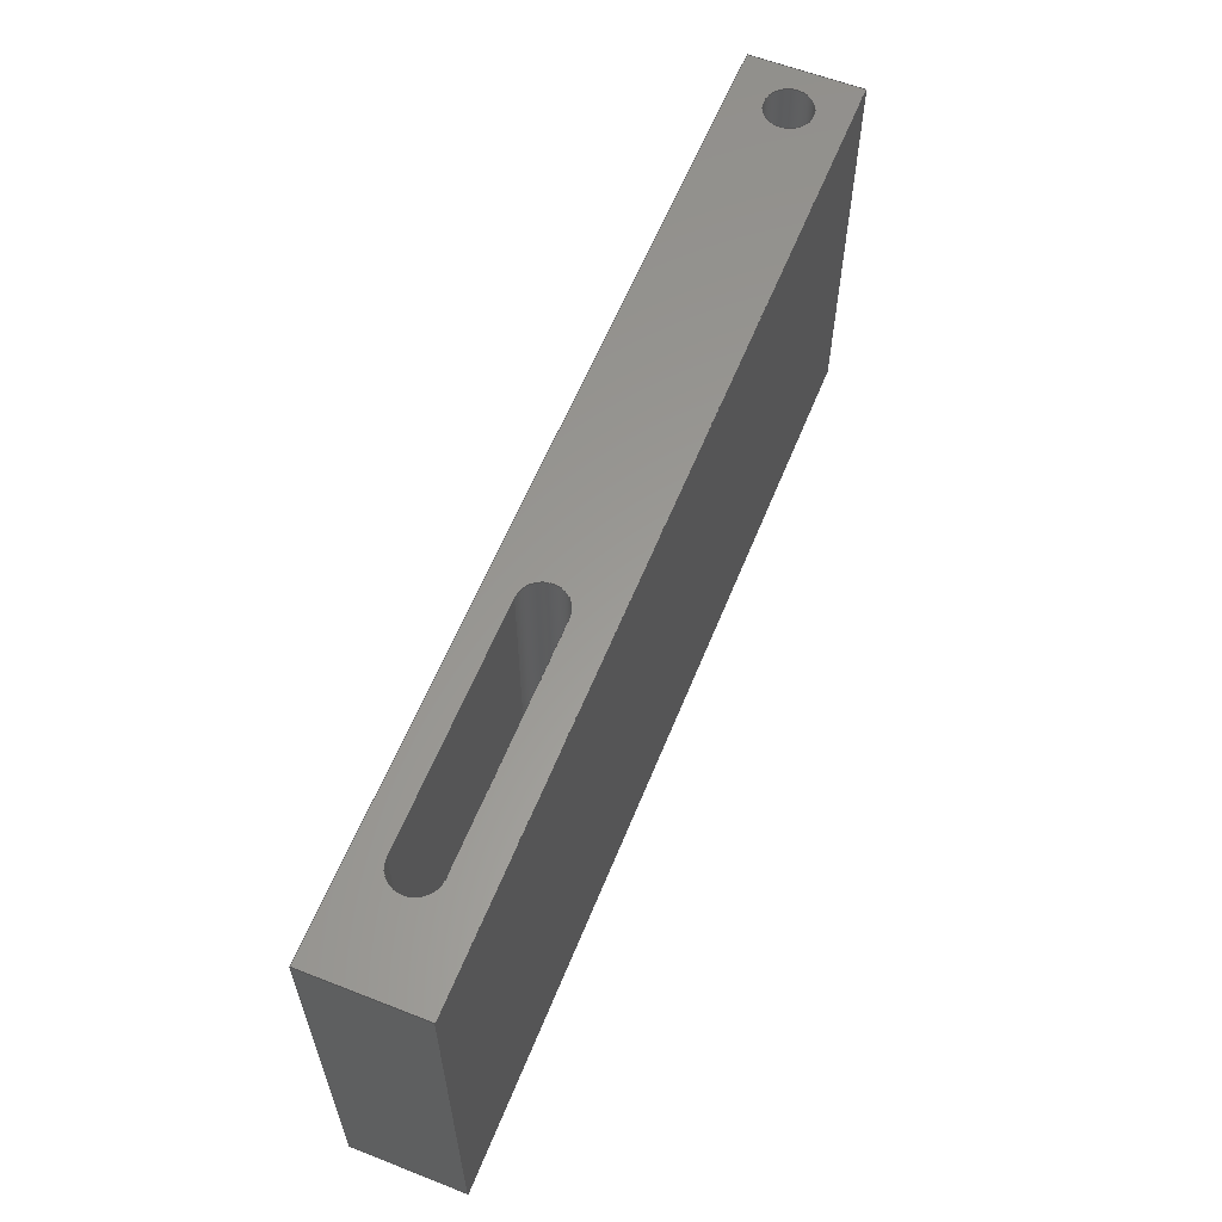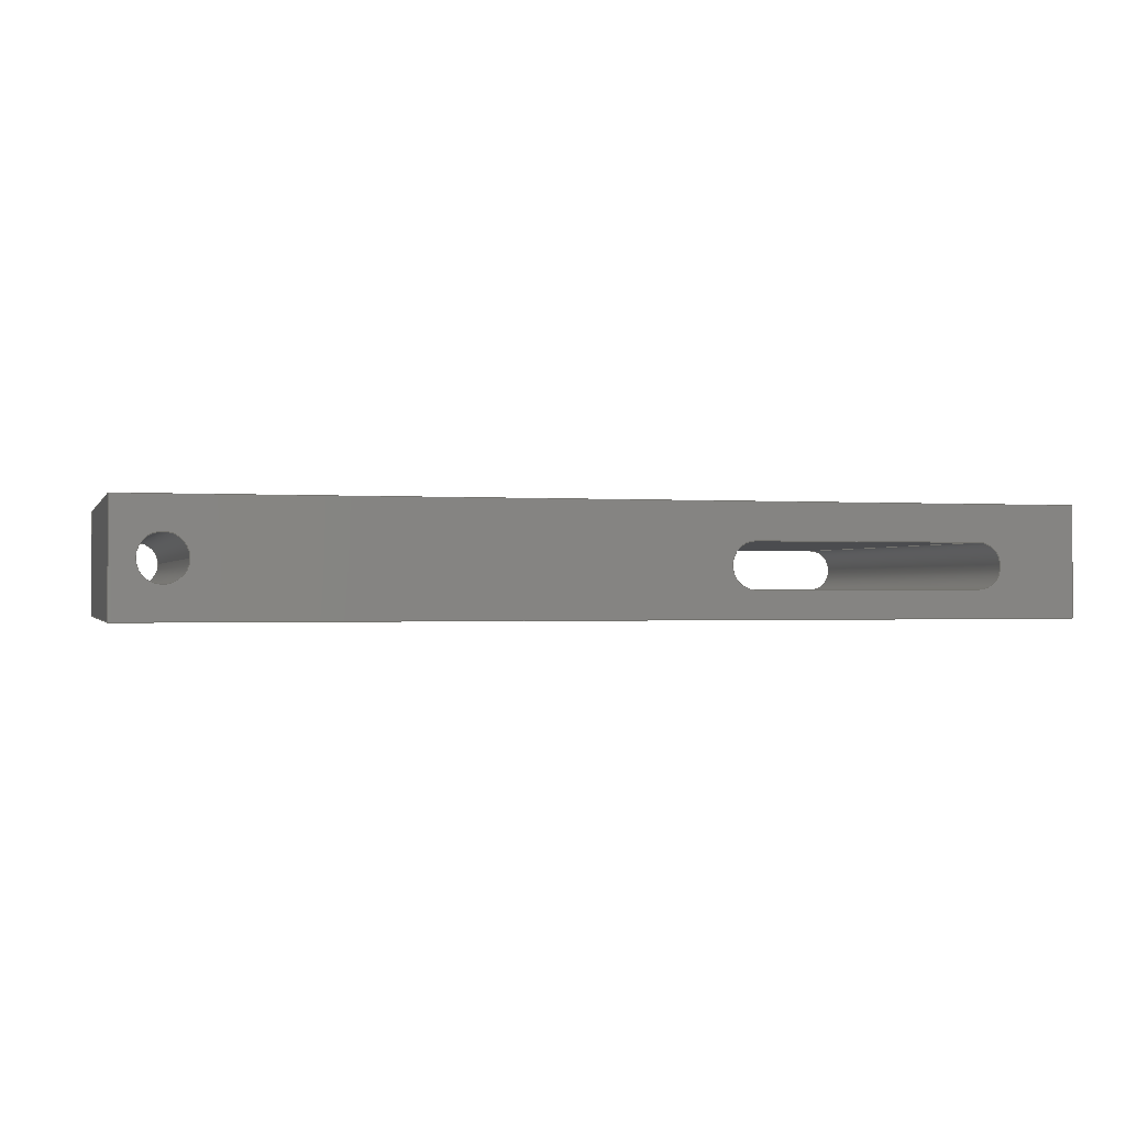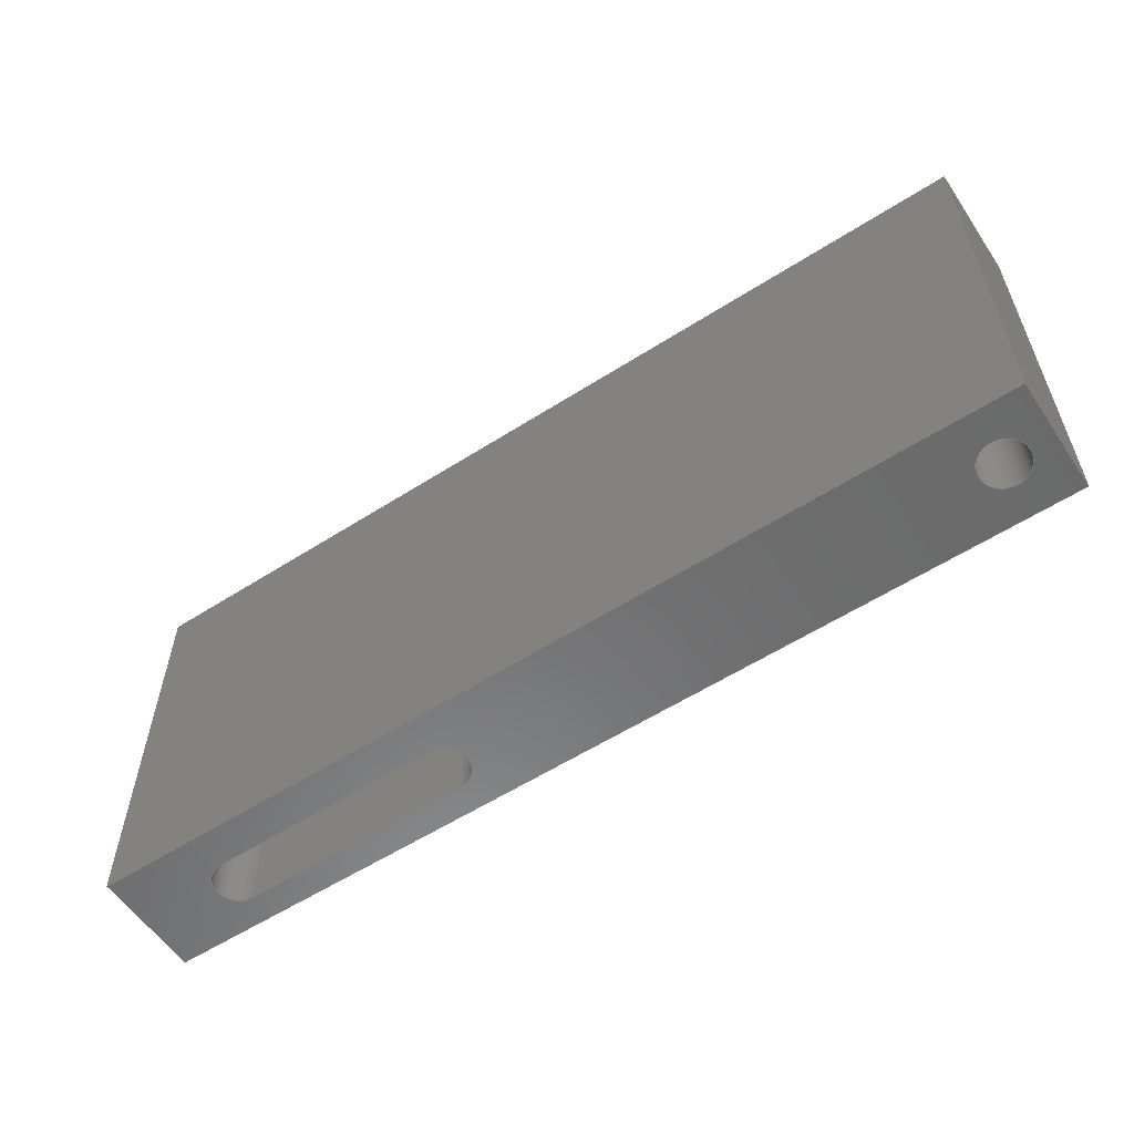
<metadata>
{"format":"step","ext":"step","renderer":"f3d","projection":"perspective","resolution":1024,"background":"white","views":[{"elev":59.8,"azim":-68.1,"up":"+Y"},{"elev":-0.8,"azim":164.4,"up":"+Z"},{"elev":-57.4,"azim":33.6,"up":"+Y"}]}
</metadata>
<code>
ISO-10303-21;
DATA;
#1=MECHANICAL_DESIGN_GEOMETRIC_PRESENTATION_REPRESENTATION('',(#4),#353);
#2=SHAPE_REPRESENTATION_RELATIONSHIP('SRR','None',#360,#3);
#3=ADVANCED_BREP_SHAPE_REPRESENTATION('',(#5),#352);
#4=STYLED_ITEM('',(#369),#5);
#5=MANIFOLD_SOLID_BREP('PLATFORM',#205);
#6=FACE_BOUND('',#40,.T.);
#7=FACE_BOUND('',#41,.T.);
#8=FACE_BOUND('',#43,.T.);
#9=FACE_BOUND('',#44,.T.);
#10=CIRCLE('',#221,2.5);
#11=CIRCLE('',#222,2.5);
#12=CIRCLE('',#225,2.5);
#13=CIRCLE('',#226,2.5);
#14=CIRCLE('',#228,2.5);
#15=CIRCLE('',#229,2.5);
#16=CYLINDRICAL_SURFACE('',#220,2.5);
#17=CYLINDRICAL_SURFACE('',#224,2.5);
#18=CYLINDRICAL_SURFACE('',#227,2.5);
#19=FACE_OUTER_BOUND('',#30,.T.);
#20=FACE_OUTER_BOUND('',#31,.T.);
#21=FACE_OUTER_BOUND('',#32,.T.);
#22=FACE_OUTER_BOUND('',#33,.T.);
#23=FACE_OUTER_BOUND('',#34,.T.);
#24=FACE_OUTER_BOUND('',#35,.T.);
#25=FACE_OUTER_BOUND('',#36,.T.);
#26=FACE_OUTER_BOUND('',#37,.T.);
#27=FACE_OUTER_BOUND('',#38,.T.);
#28=FACE_OUTER_BOUND('',#39,.T.);
#29=FACE_OUTER_BOUND('',#42,.T.);
#30=EDGE_LOOP('',(#132,#133,#134,#135));
#31=EDGE_LOOP('',(#136,#137,#138,#139));
#32=EDGE_LOOP('',(#140,#141,#142,#143));
#33=EDGE_LOOP('',(#144,#145,#146,#147));
#34=EDGE_LOOP('',(#148,#149,#150,#151));
#35=EDGE_LOOP('',(#152,#153,#154,#155));
#36=EDGE_LOOP('',(#156,#157,#158,#159));
#37=EDGE_LOOP('',(#160,#161,#162,#163));
#38=EDGE_LOOP('',(#164,#165,#166,#167));
#39=EDGE_LOOP('',(#168,#169,#170,#171));
#40=EDGE_LOOP('',(#172));
#41=EDGE_LOOP('',(#173,#174,#175,#176));
#42=EDGE_LOOP('',(#177,#178,#179,#180));
#43=EDGE_LOOP('',(#181));
#44=EDGE_LOOP('',(#182,#183,#184,#185));
#45=LINE('',#297,#66);
#46=LINE('',#299,#67);
#47=LINE('',#301,#68);
#48=LINE('',#302,#69);
#49=LINE('',#308,#70);
#50=LINE('',#311,#71);
#51=LINE('',#313,#72);
#52=LINE('',#314,#73);
#53=LINE('',#322,#74);
#54=LINE('',#327,#75);
#55=LINE('',#329,#76);
#56=LINE('',#331,#77);
#57=LINE('',#332,#78);
#58=LINE('',#335,#79);
#59=LINE('',#337,#80);
#60=LINE('',#338,#81);
#61=LINE('',#341,#82);
#62=LINE('',#343,#83);
#63=LINE('',#344,#84);
#64=LINE('',#346,#85);
#65=LINE('',#347,#86);
#66=VECTOR('',#240,10);
#67=VECTOR('',#241,10);
#68=VECTOR('',#242,10);
#69=VECTOR('',#243,10);
#70=VECTOR('',#250,10);
#71=VECTOR('',#253,10);
#72=VECTOR('',#254,10);
#73=VECTOR('',#255,10);
#74=VECTOR('',#266,2.5);
#75=VECTOR('',#271,10);
#76=VECTOR('',#272,10);
#77=VECTOR('',#273,10);
#78=VECTOR('',#274,10);
#79=VECTOR('',#277,10);
#80=VECTOR('',#278,10);
#81=VECTOR('',#279,10);
#82=VECTOR('',#282,10);
#83=VECTOR('',#283,10);
#84=VECTOR('',#284,10);
#85=VECTOR('',#287,10);
#86=VECTOR('',#288,10);
#87=VERTEX_POINT('',#295);
#88=VERTEX_POINT('',#296);
#89=VERTEX_POINT('',#298);
#90=VERTEX_POINT('',#300);
#91=VERTEX_POINT('',#304);
#92=VERTEX_POINT('',#306);
#93=VERTEX_POINT('',#310);
#94=VERTEX_POINT('',#312);
#95=VERTEX_POINT('',#319);
#96=VERTEX_POINT('',#321);
#97=VERTEX_POINT('',#325);
#98=VERTEX_POINT('',#326);
#99=VERTEX_POINT('',#328);
#100=VERTEX_POINT('',#330);
#101=VERTEX_POINT('',#334);
#102=VERTEX_POINT('',#336);
#103=VERTEX_POINT('',#340);
#104=VERTEX_POINT('',#342);
#105=EDGE_CURVE('',#87,#88,#45,.T.);
#106=EDGE_CURVE('',#88,#89,#46,.T.);
#107=EDGE_CURVE('',#90,#89,#47,.T.);
#108=EDGE_CURVE('',#87,#90,#48,.T.);
#109=EDGE_CURVE('',#91,#87,#10,.T.);
#110=EDGE_CURVE('',#92,#90,#11,.T.);
#111=EDGE_CURVE('',#91,#92,#49,.T.);
#112=EDGE_CURVE('',#93,#91,#50,.T.);
#113=EDGE_CURVE('',#94,#92,#51,.T.);
#114=EDGE_CURVE('',#93,#94,#52,.T.);
#115=EDGE_CURVE('',#88,#93,#12,.T.);
#116=EDGE_CURVE('',#89,#94,#13,.T.);
#117=EDGE_CURVE('',#95,#95,#14,.T.);
#118=EDGE_CURVE('',#95,#96,#53,.T.);
#119=EDGE_CURVE('',#96,#96,#15,.T.);
#120=EDGE_CURVE('',#97,#98,#54,.T.);
#121=EDGE_CURVE('',#98,#99,#55,.T.);
#122=EDGE_CURVE('',#100,#99,#56,.T.);
#123=EDGE_CURVE('',#97,#100,#57,.T.);
#124=EDGE_CURVE('',#101,#97,#58,.T.);
#125=EDGE_CURVE('',#102,#100,#59,.T.);
#126=EDGE_CURVE('',#101,#102,#60,.T.);
#127=EDGE_CURVE('',#103,#101,#61,.T.);
#128=EDGE_CURVE('',#104,#102,#62,.T.);
#129=EDGE_CURVE('',#103,#104,#63,.T.);
#130=EDGE_CURVE('',#98,#103,#64,.T.);
#131=EDGE_CURVE('',#99,#104,#65,.T.);
#132=ORIENTED_EDGE('',*,*,#105,.T.);
#133=ORIENTED_EDGE('',*,*,#106,.T.);
#134=ORIENTED_EDGE('',*,*,#107,.F.);
#135=ORIENTED_EDGE('',*,*,#108,.F.);
#136=ORIENTED_EDGE('',*,*,#109,.T.);
#137=ORIENTED_EDGE('',*,*,#108,.T.);
#138=ORIENTED_EDGE('',*,*,#110,.F.);
#139=ORIENTED_EDGE('',*,*,#111,.F.);
#140=ORIENTED_EDGE('',*,*,#112,.T.);
#141=ORIENTED_EDGE('',*,*,#111,.T.);
#142=ORIENTED_EDGE('',*,*,#113,.F.);
#143=ORIENTED_EDGE('',*,*,#114,.F.);
#144=ORIENTED_EDGE('',*,*,#115,.T.);
#145=ORIENTED_EDGE('',*,*,#114,.T.);
#146=ORIENTED_EDGE('',*,*,#116,.F.);
#147=ORIENTED_EDGE('',*,*,#106,.F.);
#148=ORIENTED_EDGE('',*,*,#117,.F.);
#149=ORIENTED_EDGE('',*,*,#118,.T.);
#150=ORIENTED_EDGE('',*,*,#119,.T.);
#151=ORIENTED_EDGE('',*,*,#118,.F.);
#152=ORIENTED_EDGE('',*,*,#120,.T.);
#153=ORIENTED_EDGE('',*,*,#121,.T.);
#154=ORIENTED_EDGE('',*,*,#122,.F.);
#155=ORIENTED_EDGE('',*,*,#123,.F.);
#156=ORIENTED_EDGE('',*,*,#124,.T.);
#157=ORIENTED_EDGE('',*,*,#123,.T.);
#158=ORIENTED_EDGE('',*,*,#125,.F.);
#159=ORIENTED_EDGE('',*,*,#126,.F.);
#160=ORIENTED_EDGE('',*,*,#127,.T.);
#161=ORIENTED_EDGE('',*,*,#126,.T.);
#162=ORIENTED_EDGE('',*,*,#128,.F.);
#163=ORIENTED_EDGE('',*,*,#129,.F.);
#164=ORIENTED_EDGE('',*,*,#130,.T.);
#165=ORIENTED_EDGE('',*,*,#129,.T.);
#166=ORIENTED_EDGE('',*,*,#131,.F.);
#167=ORIENTED_EDGE('',*,*,#121,.F.);
#168=ORIENTED_EDGE('',*,*,#131,.T.);
#169=ORIENTED_EDGE('',*,*,#128,.T.);
#170=ORIENTED_EDGE('',*,*,#125,.T.);
#171=ORIENTED_EDGE('',*,*,#122,.T.);
#172=ORIENTED_EDGE('',*,*,#117,.T.);
#173=ORIENTED_EDGE('',*,*,#116,.T.);
#174=ORIENTED_EDGE('',*,*,#113,.T.);
#175=ORIENTED_EDGE('',*,*,#110,.T.);
#176=ORIENTED_EDGE('',*,*,#107,.T.);
#177=ORIENTED_EDGE('',*,*,#130,.F.);
#178=ORIENTED_EDGE('',*,*,#120,.F.);
#179=ORIENTED_EDGE('',*,*,#124,.F.);
#180=ORIENTED_EDGE('',*,*,#127,.F.);
#181=ORIENTED_EDGE('',*,*,#119,.F.);
#182=ORIENTED_EDGE('',*,*,#115,.F.);
#183=ORIENTED_EDGE('',*,*,#105,.F.);
#184=ORIENTED_EDGE('',*,*,#109,.F.);
#185=ORIENTED_EDGE('',*,*,#112,.F.);
#186=PLANE('',#219);
#187=PLANE('',#223);
#188=PLANE('',#230);
#189=PLANE('',#231);
#190=PLANE('',#232);
#191=PLANE('',#233);
#192=PLANE('',#234);
#193=PLANE('',#235);
#194=ADVANCED_FACE('',(#19),#186,.T.);
#195=ADVANCED_FACE('',(#20),#16,.F.);
#196=ADVANCED_FACE('',(#21),#187,.T.);
#197=ADVANCED_FACE('',(#22),#17,.F.);
#198=ADVANCED_FACE('',(#23),#18,.F.);
#199=ADVANCED_FACE('',(#24),#188,.T.);
#200=ADVANCED_FACE('',(#25),#189,.T.);
#201=ADVANCED_FACE('',(#26),#190,.T.);
#202=ADVANCED_FACE('',(#27),#191,.T.);
#203=ADVANCED_FACE('',(#28,#6,#7),#192,.T.);
#204=ADVANCED_FACE('',(#29,#8,#9),#193,.F.);
#205=CLOSED_SHELL('',(#194,#195,#196,#197,#198,#199,#200,#201,#202,#203,
#204));
#206=DERIVED_UNIT_ELEMENT(#208,1);
#207=DERIVED_UNIT_ELEMENT(#355,3);
#208=(
MASS_UNIT()
NAMED_UNIT(*)
SI_UNIT(.KILO.,.GRAM.)
);
#209=DERIVED_UNIT((#206,#207));
#210=MEASURE_REPRESENTATION_ITEM('density measure',
POSITIVE_RATIO_MEASURE(7850),#209);
#211=PROPERTY_DEFINITION_REPRESENTATION(#216,#213);
#212=PROPERTY_DEFINITION_REPRESENTATION(#217,#214);
#213=REPRESENTATION('material name',(#215),#352);
#214=REPRESENTATION('density',(#210),#352);
#215=DESCRIPTIVE_REPRESENTATION_ITEM('Steel','Steel');
#216=PROPERTY_DEFINITION('material property','material name',#362);
#217=PROPERTY_DEFINITION('material property','density of part',#362);
#218=AXIS2_PLACEMENT_3D('placement',#293,#236,#237);
#219=AXIS2_PLACEMENT_3D('',#294,#238,#239);
#220=AXIS2_PLACEMENT_3D('',#303,#244,#245);
#221=AXIS2_PLACEMENT_3D('',#305,#246,#247);
#222=AXIS2_PLACEMENT_3D('',#307,#248,#249);
#223=AXIS2_PLACEMENT_3D('',#309,#251,#252);
#224=AXIS2_PLACEMENT_3D('',#315,#256,#257);
#225=AXIS2_PLACEMENT_3D('',#316,#258,#259);
#226=AXIS2_PLACEMENT_3D('',#317,#260,#261);
#227=AXIS2_PLACEMENT_3D('',#318,#262,#263);
#228=AXIS2_PLACEMENT_3D('',#320,#264,#265);
#229=AXIS2_PLACEMENT_3D('',#323,#267,#268);
#230=AXIS2_PLACEMENT_3D('',#324,#269,#270);
#231=AXIS2_PLACEMENT_3D('',#333,#275,#276);
#232=AXIS2_PLACEMENT_3D('',#339,#280,#281);
#233=AXIS2_PLACEMENT_3D('',#345,#285,#286);
#234=AXIS2_PLACEMENT_3D('',#348,#289,#290);
#235=AXIS2_PLACEMENT_3D('',#349,#291,#292);
#236=DIRECTION('axis',(0,0,1));
#237=DIRECTION('refdir',(1,0,0));
#238=DIRECTION('center_axis',(0,0,1));
#239=DIRECTION('ref_axis',(1,0,0));
#240=DIRECTION('',(1,0,0));
#241=DIRECTION('',(0,1,0));
#242=DIRECTION('',(1,0,0));
#243=DIRECTION('',(0,1,0));
#244=DIRECTION('center_axis',(0,1,0));
#245=DIRECTION('ref_axis',(0,0,-1));
#246=DIRECTION('center_axis',(0,-1,0));
#247=DIRECTION('ref_axis',(0,0,-1));
#248=DIRECTION('center_axis',(0,-1,0));
#249=DIRECTION('ref_axis',(0,0,-1));
#250=DIRECTION('',(0,1,0));
#251=DIRECTION('center_axis',(0,0,-1));
#252=DIRECTION('ref_axis',(-1,0,0));
#253=DIRECTION('',(-1,0,0));
#254=DIRECTION('',(-1,0,0));
#255=DIRECTION('',(0,1,0));
#256=DIRECTION('center_axis',(0,1,0));
#257=DIRECTION('ref_axis',(0,0,1));
#258=DIRECTION('center_axis',(0,-1,0));
#259=DIRECTION('ref_axis',(0,0,1));
#260=DIRECTION('center_axis',(0,-1,0));
#261=DIRECTION('ref_axis',(0,0,1));
#262=DIRECTION('center_axis',(0,1,0));
#263=DIRECTION('ref_axis',(1,0,0));
#264=DIRECTION('center_axis',(0,-1,0));
#265=DIRECTION('ref_axis',(1,0,0));
#266=DIRECTION('',(0,-1,0));
#267=DIRECTION('center_axis',(0,-1,0));
#268=DIRECTION('ref_axis',(1,0,0));
#269=DIRECTION('center_axis',(0,0,-1));
#270=DIRECTION('ref_axis',(-1,0,0));
#271=DIRECTION('',(-1,0,0));
#272=DIRECTION('',(0,1,0));
#273=DIRECTION('',(-1,0,0));
#274=DIRECTION('',(0,1,0));
#275=DIRECTION('center_axis',(1,0,0));
#276=DIRECTION('ref_axis',(0,0,-1));
#277=DIRECTION('',(0,0,-1));
#278=DIRECTION('',(0,0,-1));
#279=DIRECTION('',(0,1,0));
#280=DIRECTION('center_axis',(0,0,1));
#281=DIRECTION('ref_axis',(1,0,0));
#282=DIRECTION('',(1,0,0));
#283=DIRECTION('',(1,0,0));
#284=DIRECTION('',(0,1,0));
#285=DIRECTION('center_axis',(-1,0,0));
#286=DIRECTION('ref_axis',(0,0,1));
#287=DIRECTION('',(0,0,1));
#288=DIRECTION('',(0,0,1));
#289=DIRECTION('center_axis',(0,1,0));
#290=DIRECTION('ref_axis',(1,0,0));
#291=DIRECTION('center_axis',(0,1,0));
#292=DIRECTION('ref_axis',(1,0,0));
#293=CARTESIAN_POINT('',(0,0,0));
#294=CARTESIAN_POINT('Origin',(-36.63,0,12.92));
#295=CARTESIAN_POINT('',(-36.63,0,12.92));
#296=CARTESIAN_POINT('',(-11.63,0,12.92));
#297=CARTESIAN_POINT('',(-11.63,0,12.92));
#298=CARTESIAN_POINT('',(-11.63,45,12.92));
#299=CARTESIAN_POINT('',(-11.63,0,12.92));
#300=CARTESIAN_POINT('',(-36.63,45,12.92));
#301=CARTESIAN_POINT('',(-11.63,45,12.92));
#302=CARTESIAN_POINT('',(-36.63,0,12.92));
#303=CARTESIAN_POINT('Origin',(-36.63,0,15.42));
#304=CARTESIAN_POINT('',(-36.63,0,17.92));
#305=CARTESIAN_POINT('Origin',(-36.63,0,15.42));
#306=CARTESIAN_POINT('',(-36.63,45,17.92));
#307=CARTESIAN_POINT('Origin',(-36.63,45,15.42));
#308=CARTESIAN_POINT('',(-36.63,0,17.92));
#309=CARTESIAN_POINT('Origin',(-11.63,0,17.92));
#310=CARTESIAN_POINT('',(-11.63,0,17.92));
#311=CARTESIAN_POINT('',(-36.63,0,17.92));
#312=CARTESIAN_POINT('',(-11.63,45,17.92));
#313=CARTESIAN_POINT('',(-36.63,45,17.92));
#314=CARTESIAN_POINT('',(-11.63,0,17.92));
#315=CARTESIAN_POINT('Origin',(-11.63,0,15.42));
#316=CARTESIAN_POINT('Origin',(-11.63,0,15.42));
#317=CARTESIAN_POINT('Origin',(-11.63,45,15.42));
#318=CARTESIAN_POINT('Origin',(47.4,0,15.92));
#319=CARTESIAN_POINT('',(44.9,45,15.92));
#320=CARTESIAN_POINT('Origin',(47.4,45,15.92));
#321=CARTESIAN_POINT('',(44.9,0,15.92));
#322=CARTESIAN_POINT('',(44.9,0,15.92));
#323=CARTESIAN_POINT('Origin',(47.4,0,15.92));
#324=CARTESIAN_POINT('Origin',(52.4,0,9.925));
#325=CARTESIAN_POINT('',(52.4,0,9.925));
#326=CARTESIAN_POINT('',(-47.6,0,9.925));
#327=CARTESIAN_POINT('',(52.4,0,9.925));
#328=CARTESIAN_POINT('',(-47.6,45,9.925));
#329=CARTESIAN_POINT('',(-47.6,0,9.925));
#330=CARTESIAN_POINT('',(52.4,45,9.925));
#331=CARTESIAN_POINT('',(52.4,45,9.925));
#332=CARTESIAN_POINT('',(52.4,0,9.925));
#333=CARTESIAN_POINT('Origin',(52.4,0,21.92));
#334=CARTESIAN_POINT('',(52.4,0,21.92));
#335=CARTESIAN_POINT('',(52.4,0,21.92));
#336=CARTESIAN_POINT('',(52.4,45,21.92));
#337=CARTESIAN_POINT('',(52.4,45,21.92));
#338=CARTESIAN_POINT('',(52.4,0,21.92));
#339=CARTESIAN_POINT('Origin',(-47.6,0,21.92));
#340=CARTESIAN_POINT('',(-47.6,0,21.92));
#341=CARTESIAN_POINT('',(-47.6,0,21.92));
#342=CARTESIAN_POINT('',(-47.6,45,21.92));
#343=CARTESIAN_POINT('',(-47.6,45,21.92));
#344=CARTESIAN_POINT('',(-47.6,0,21.92));
#345=CARTESIAN_POINT('Origin',(-47.6,0,9.925));
#346=CARTESIAN_POINT('',(-47.6,0,9.925));
#347=CARTESIAN_POINT('',(-47.6,45,9.925));
#348=CARTESIAN_POINT('Origin',(2.398,45,15.92));
#349=CARTESIAN_POINT('Origin',(2.398,0,15.92));
#350=UNCERTAINTY_MEASURE_WITH_UNIT(LENGTH_MEASURE(0.01),#354,
'DISTANCE_ACCURACY_VALUE',
'Maximum model space distance between geometric entities at asserted c
onnectivities');
#351=UNCERTAINTY_MEASURE_WITH_UNIT(LENGTH_MEASURE(0.01),#354,
'DISTANCE_ACCURACY_VALUE',
'Maximum model space distance between geometric entities at asserted c
onnectivities');
#352=(
GEOMETRIC_REPRESENTATION_CONTEXT(3)
GLOBAL_UNCERTAINTY_ASSIGNED_CONTEXT((#350))
GLOBAL_UNIT_ASSIGNED_CONTEXT((#354,#356,#357))
REPRESENTATION_CONTEXT('','3D')
);
#353=(
GEOMETRIC_REPRESENTATION_CONTEXT(3)
GLOBAL_UNCERTAINTY_ASSIGNED_CONTEXT((#351))
GLOBAL_UNIT_ASSIGNED_CONTEXT((#354,#356,#357))
REPRESENTATION_CONTEXT('','3D')
);
#354=(
LENGTH_UNIT()
NAMED_UNIT(*)
SI_UNIT(.MILLI.,.METRE.)
);
#355=(
LENGTH_UNIT()
NAMED_UNIT(*)
SI_UNIT($,.METRE.)
);
#356=(
NAMED_UNIT(*)
PLANE_ANGLE_UNIT()
SI_UNIT($,.RADIAN.)
);
#357=(
NAMED_UNIT(*)
SI_UNIT($,.STERADIAN.)
SOLID_ANGLE_UNIT()
);
#358=SHAPE_DEFINITION_REPRESENTATION(#359,#360);
#359=PRODUCT_DEFINITION_SHAPE('',$,#362);
#360=SHAPE_REPRESENTATION('',(#218),#352);
#361=PRODUCT_DEFINITION_CONTEXT('part definition',#366,'design');
#362=PRODUCT_DEFINITION('Untitled','Untitled',#363,#361);
#363=PRODUCT_DEFINITION_FORMATION('',$,#368);
#364=PRODUCT_RELATED_PRODUCT_CATEGORY('Untitled','Untitled',(#368));
#365=APPLICATION_PROTOCOL_DEFINITION('international standard',
'automotive_design',2009,#366);
#366=APPLICATION_CONTEXT(
'Core Data for Automotive Mechanical Design Process');
#367=PRODUCT_CONTEXT('part definition',#366,'mechanical');
#368=PRODUCT('Untitled','Untitled',$,(#367));
#369=PRESENTATION_STYLE_ASSIGNMENT((#370));
#370=SURFACE_STYLE_USAGE(.BOTH.,#371);
#371=SURFACE_SIDE_STYLE('',(#372));
#372=SURFACE_STYLE_FILL_AREA(#373);
#373=FILL_AREA_STYLE('Steel - Satin',(#374));
#374=FILL_AREA_STYLE_COLOUR('Steel - Satin',#375);
#375=COLOUR_RGB('Steel - Satin',0.6275,0.6275,0.6275);
ENDSEC;
END-ISO-10303-21;

</code>
